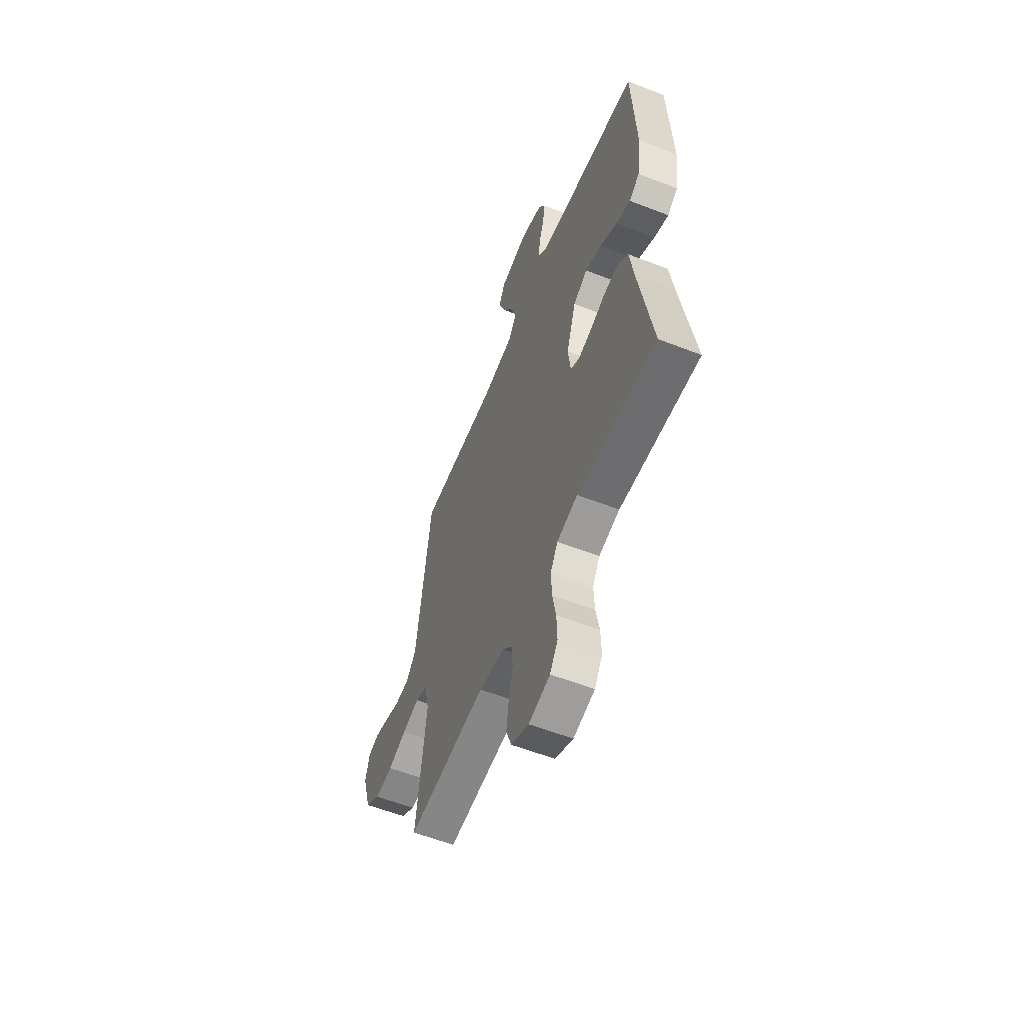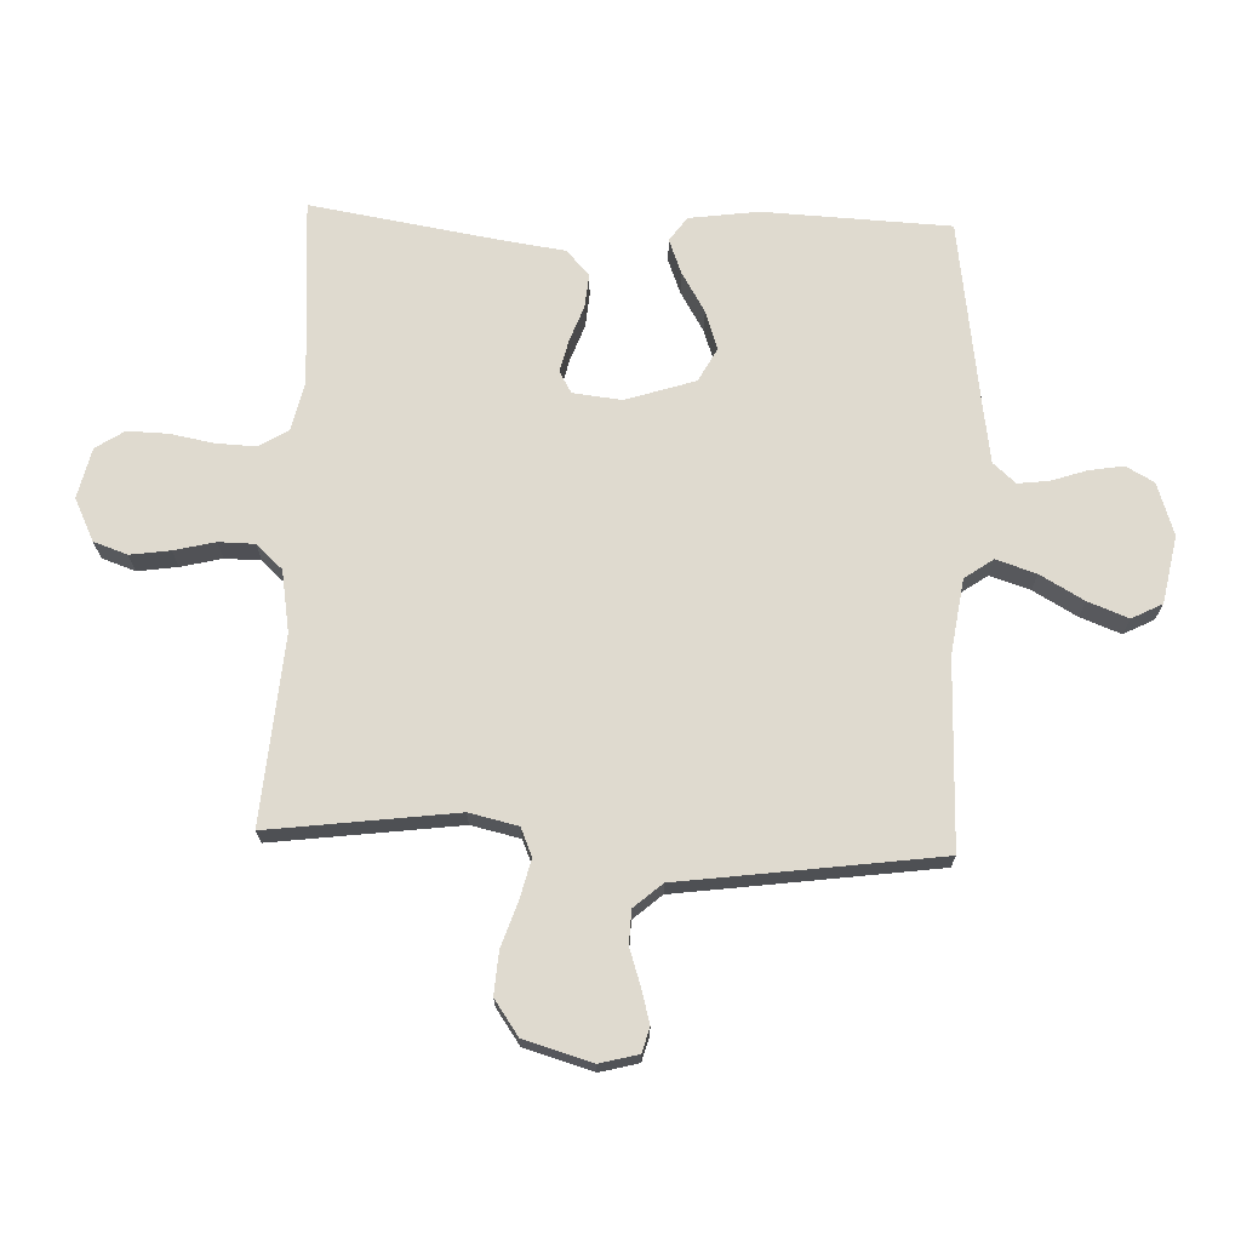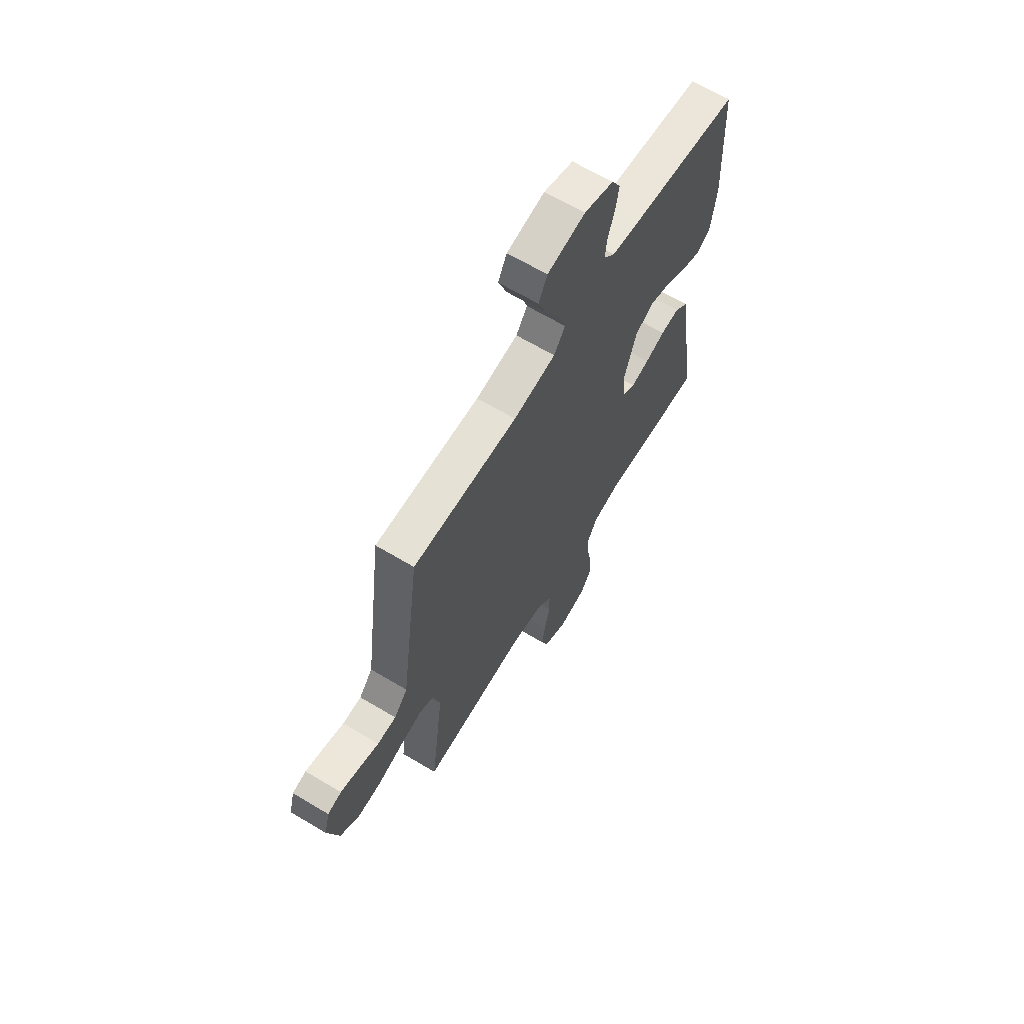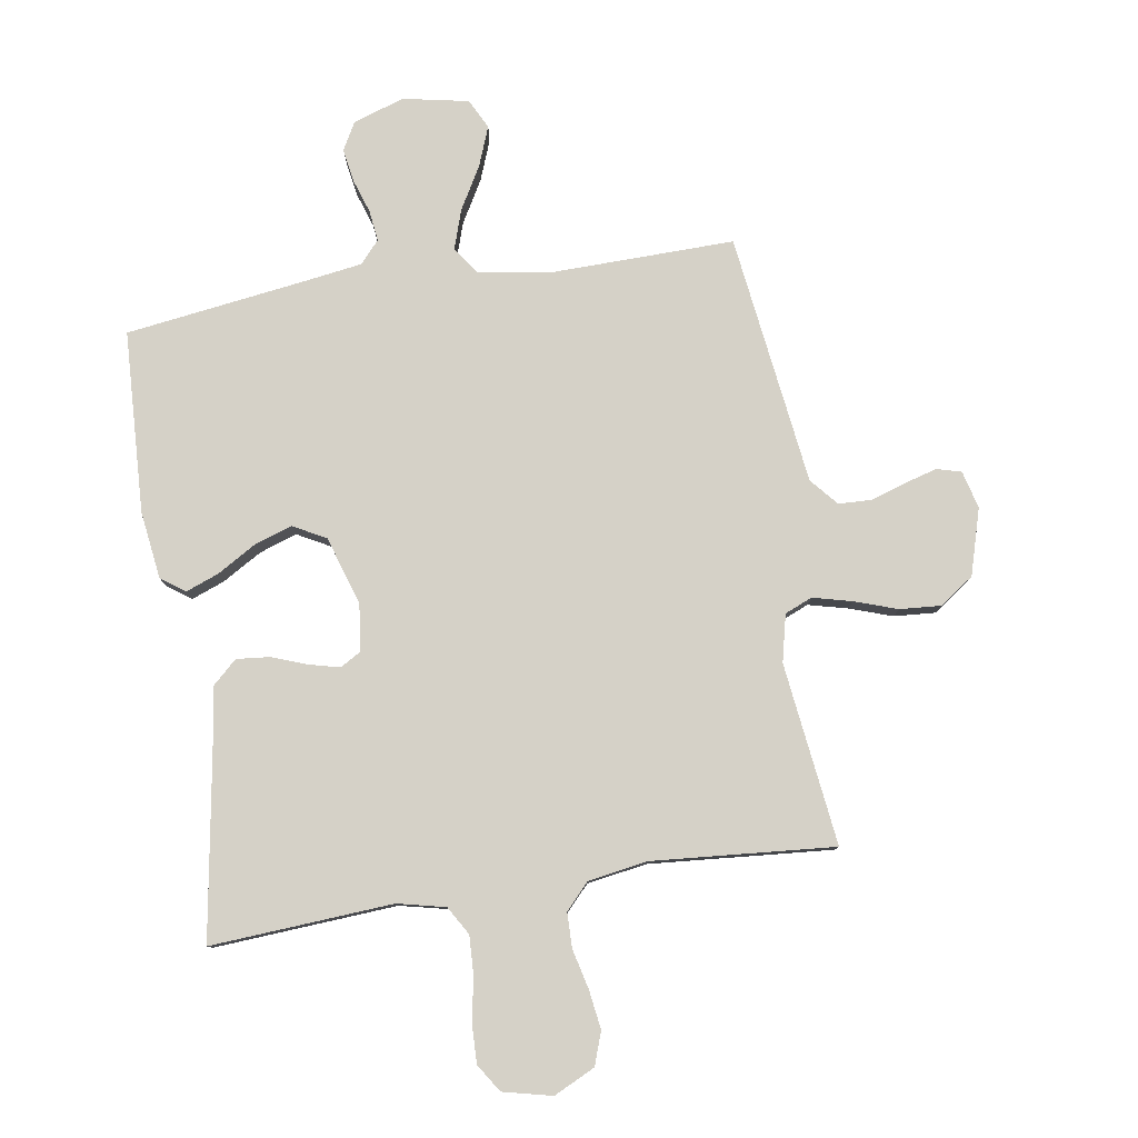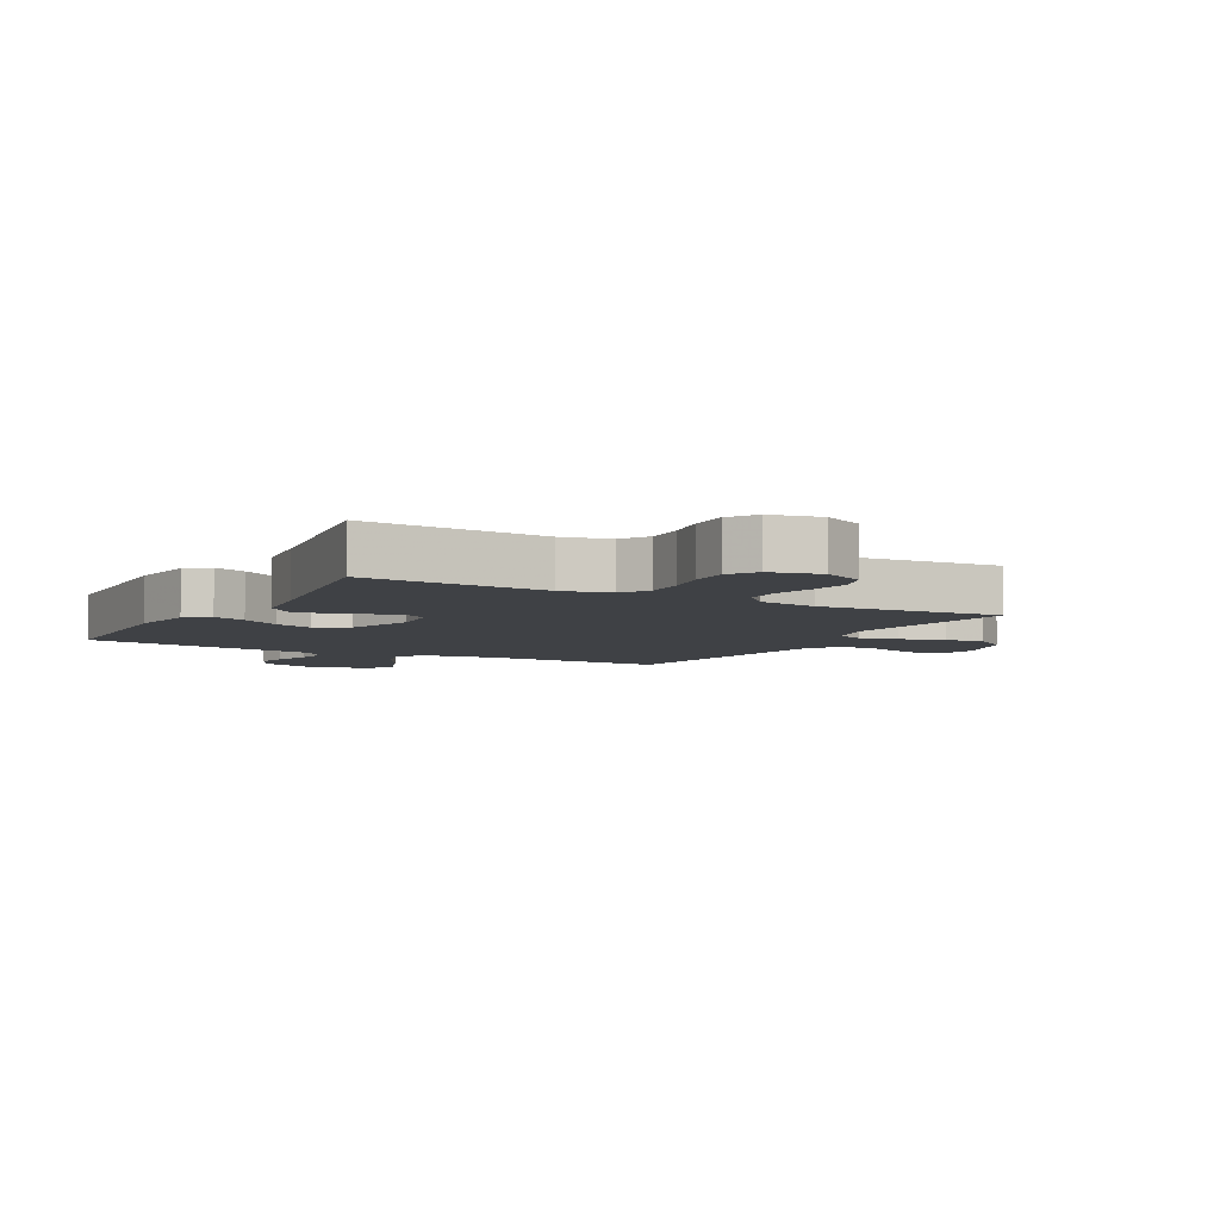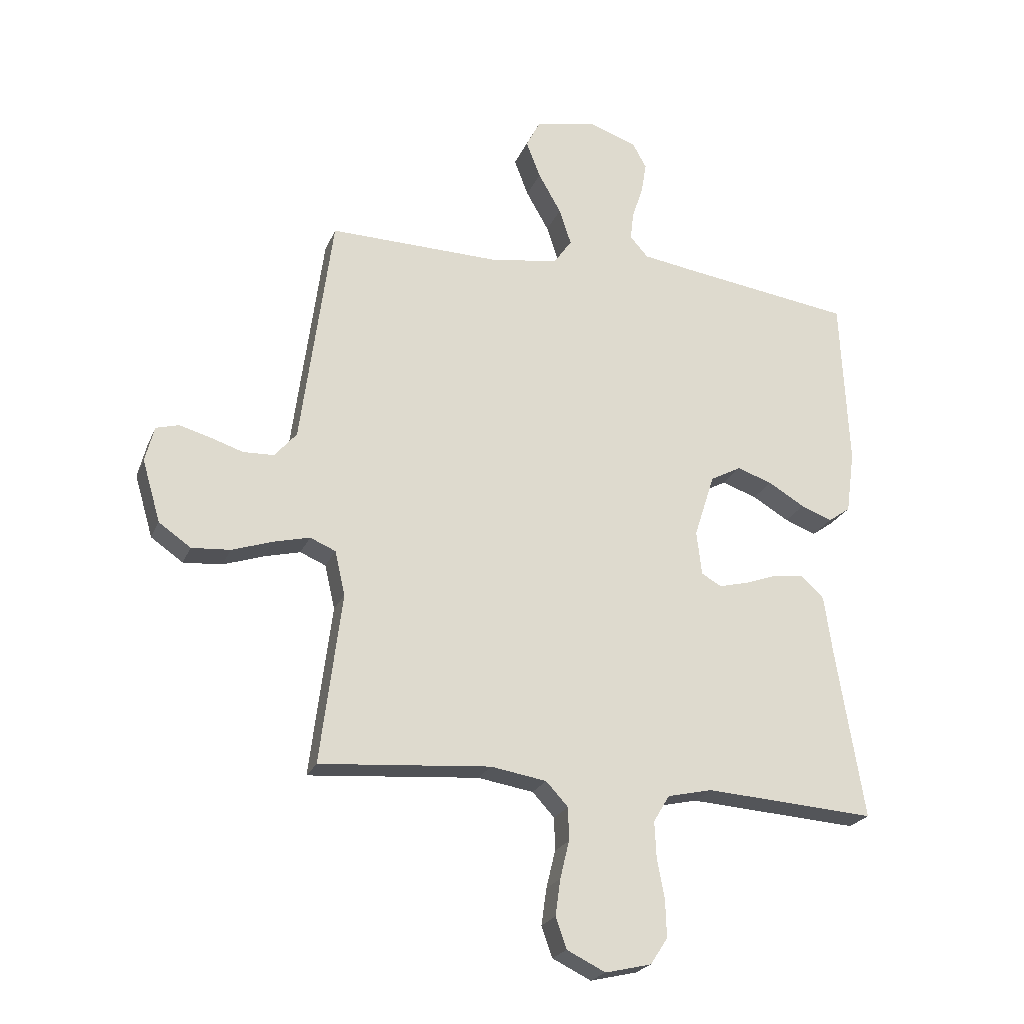
<metadata>
{"format":"obj","ext":"obj","renderer":"f3d","projection":"perspective","resolution":1024,"background":"white","views":[{"elev":-57.8,"azim":68.0,"up":"+Z"},{"elev":70.7,"azim":-87.9,"up":"+Y"},{"elev":65.4,"azim":-59.0,"up":"+Z"},{"elev":79.7,"azim":171.1,"up":"+Y"},{"elev":-5.7,"azim":151.0,"up":"+Y"},{"elev":-23.0,"azim":-18.6,"up":"+Z"}]}
</metadata>
<code>
v 0.5 0.07 -0.5
v 0.2 0.07 -0.48
v 0.121 0.07 -0.498
v 0.093 0.07 -0.545
v 0.096 0.07 -0.61
v 0.109 0.07 -0.679
v 0.111 0.07 -0.744
v 0.081 0.07 -0.79
v 0 0.07 -0.809
v -0.068 0.07 -0.776
v -0.087 0.07 -0.722
v -0.078 0.07 -0.658
v -0.062 0.07 -0.592
v -0.063 0.07 -0.534
v -0.102 0.07 -0.492
v -0.2 0.07 -0.476
v -0.5 0.07 -0.5
v -0.462 0.07 -0.2
v -0.48 0.07 -0.122
v -0.525 0.07 -0.103
v -0.589 0.07 -0.119
v -0.66 0.07 -0.143
v -0.728 0.07 -0.148
v -0.784 0.07 -0.109
v -0.816 0.07 0
v -0.8 0.07 0.062
v -0.76 0.07 0.073
v -0.706 0.07 0.058
v -0.648 0.07 0.039
v -0.594 0.07 0.041
v -0.555 0.07 0.086
v -0.54 0.07 0.2
v -0.5 0.07 0.5
v -0.2 0.07 0.494
v -0.079 0.07 0.512
v -0.047 0.07 0.558
v -0.068 0.07 0.622
v -0.108 0.07 0.692
v -0.133 0.07 0.757
v -0.108 0.07 0.806
v 0 0.07 0.827
v 0.084 0.07 0.799
v 0.109 0.07 0.754
v 0.1 0.07 0.699
v 0.081 0.07 0.642
v 0.075 0.07 0.592
v 0.107 0.07 0.556
v 0.2 0.07 0.542
v 0.5 0.07 0.5
v 0.514 0.07 0.2
v 0.499 0.07 0.089
v 0.46 0.07 0.061
v 0.405 0.07 0.082
v 0.341 0.07 0.12
v 0.279 0.07 0.141
v 0.225 0.07 0.112
v 0.189 0.07 0
v 0.198 0.07 -0.078
v 0.233 0.07 -0.098
v 0.285 0.07 -0.085
v 0.342 0.07 -0.064
v 0.396 0.07 -0.059
v 0.436 0.07 -0.096
v 0.451 0.07 -0.2
v 0.5 0 -0.5
v 0.2 0 -0.48
v 0.121 0 -0.498
v 0.093 0 -0.545
v 0.096 0 -0.61
v 0.109 0 -0.679
v 0.111 0 -0.744
v 0.081 0 -0.79
v 0 0 -0.809
v -0.068 0 -0.776
v -0.087 0 -0.722
v -0.078 0 -0.658
v -0.062 0 -0.592
v -0.063 0 -0.534
v -0.102 0 -0.492
v -0.2 0 -0.476
v -0.5 0 -0.5
v -0.462 0 -0.2
v -0.48 0 -0.122
v -0.525 0 -0.103
v -0.589 0 -0.119
v -0.66 0 -0.143
v -0.728 0 -0.148
v -0.784 0 -0.109
v -0.816 0 0
v -0.8 0 0.062
v -0.76 0 0.073
v -0.706 0 0.058
v -0.648 0 0.039
v -0.594 0 0.041
v -0.555 0 0.086
v -0.54 0 0.2
v -0.5 0 0.5
v -0.2 0 0.494
v -0.079 0 0.512
v -0.047 0 0.558
v -0.068 0 0.622
v -0.108 0 0.692
v -0.133 0 0.757
v -0.108 0 0.806
v 0 0 0.827
v 0.084 0 0.799
v 0.109 0 0.754
v 0.1 0 0.699
v 0.081 0 0.642
v 0.075 0 0.592
v 0.107 0 0.556
v 0.2 0 0.542
v 0.5 0 0.5
v 0.514 0 0.2
v 0.499 0 0.089
v 0.46 0 0.061
v 0.405 0 0.082
v 0.341 0 0.12
v 0.279 0 0.141
v 0.225 0 0.112
v 0.189 0 0
v 0.198 0 -0.078
v 0.233 0 -0.098
v 0.285 0 -0.085
v 0.342 0 -0.064
v 0.396 0 -0.059
v 0.436 0 -0.096
v 0.451 0 -0.2
f 61 62 63 64
f 60 61 64 1
f 59 60 1 2
f 58 59 2 3
f 57 58 3 4
f 51 52 53 54
f 51 54 55
f 48 49 50 51
f 47 48 51 55
f 46 47 55 56
f 42 43 44 45
f 42 45 46
f 41 42 46
f 37 38 39 40
f 36 37 40 41
f 31 32 33 34
f 30 31 34 35
f 26 27 28 29
f 24 25 26 29
f 24 29 30
f 21 22 23 24
f 20 21 24 30
f 19 20 30 35
f 16 17 18
f 15 16 18 19
f 10 11 12 13
f 8 9 10 13
f 8 13 14
f 5 6 7 8
f 4 5 8 14
f 57 4 14 15
f 36 41 46 56
f 35 36 56 57
f 15 19 35 57
f 128 127 126 125
f 65 128 125 124
f 66 65 124 123
f 67 66 123 122
f 68 67 122 121
f 118 117 116 115
f 119 118 115
f 115 114 113 112
f 119 115 112 111
f 120 119 111 110
f 109 108 107 106
f 110 109 106
f 110 106 105
f 104 103 102 101
f 105 104 101 100
f 98 97 96 95
f 99 98 95 94
f 93 92 91 90
f 93 90 89 88
f 94 93 88
f 88 87 86 85
f 94 88 85 84
f 99 94 84 83
f 82 81 80
f 83 82 80 79
f 77 76 75 74
f 77 74 73 72
f 78 77 72
f 72 71 70 69
f 78 72 69 68
f 79 78 68 121
f 120 110 105 100
f 121 120 100 99
f 121 99 83 79
f 1 65 66 2
f 2 66 67 3
f 3 67 68 4
f 4 68 69 5
f 5 69 70 6
f 6 70 71 7
f 7 71 72 8
f 8 72 73 9
f 9 73 74 10
f 10 74 75 11
f 11 75 76 12
f 12 76 77 13
f 13 77 78 14
f 14 78 79 15
f 15 79 80 16
f 16 80 81 17
f 17 81 82 18
f 18 82 83 19
f 19 83 84 20
f 20 84 85 21
f 21 85 86 22
f 22 86 87 23
f 23 87 88 24
f 24 88 89 25
f 25 89 90 26
f 26 90 91 27
f 27 91 92 28
f 28 92 93 29
f 29 93 94 30
f 30 94 95 31
f 31 95 96 32
f 32 96 97 33
f 33 97 98 34
f 34 98 99 35
f 35 99 100 36
f 36 100 101 37
f 37 101 102 38
f 38 102 103 39
f 39 103 104 40
f 40 104 105 41
f 41 105 106 42
f 42 106 107 43
f 43 107 108 44
f 44 108 109 45
f 45 109 110 46
f 46 110 111 47
f 47 111 112 48
f 48 112 113 49
f 49 113 114 50
f 50 114 115 51
f 51 115 116 52
f 52 116 117 53
f 53 117 118 54
f 54 118 119 55
f 55 119 120 56
f 56 120 121 57
f 57 121 122 58
f 58 122 123 59
f 59 123 124 60
f 60 124 125 61
f 61 125 126 62
f 62 126 127 63
f 63 127 128 64
f 64 128 65 1

</code>
